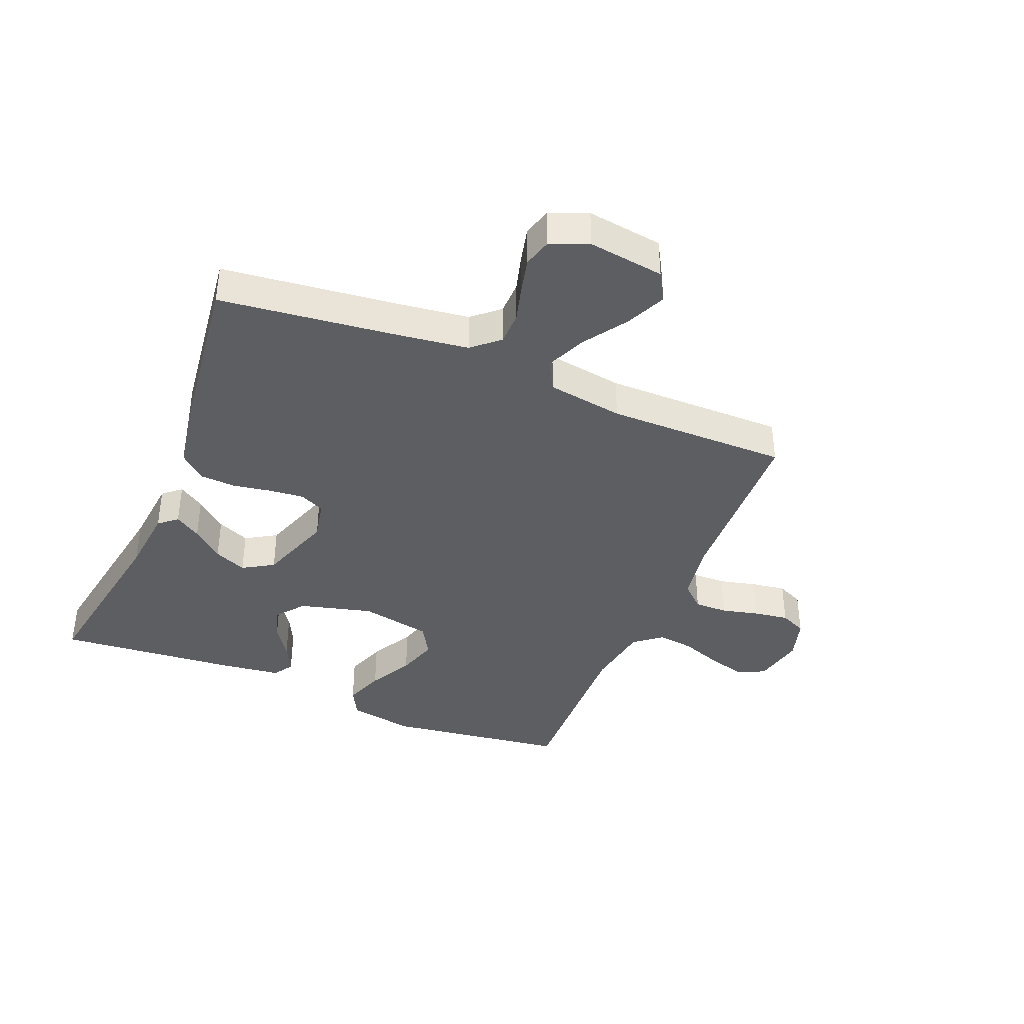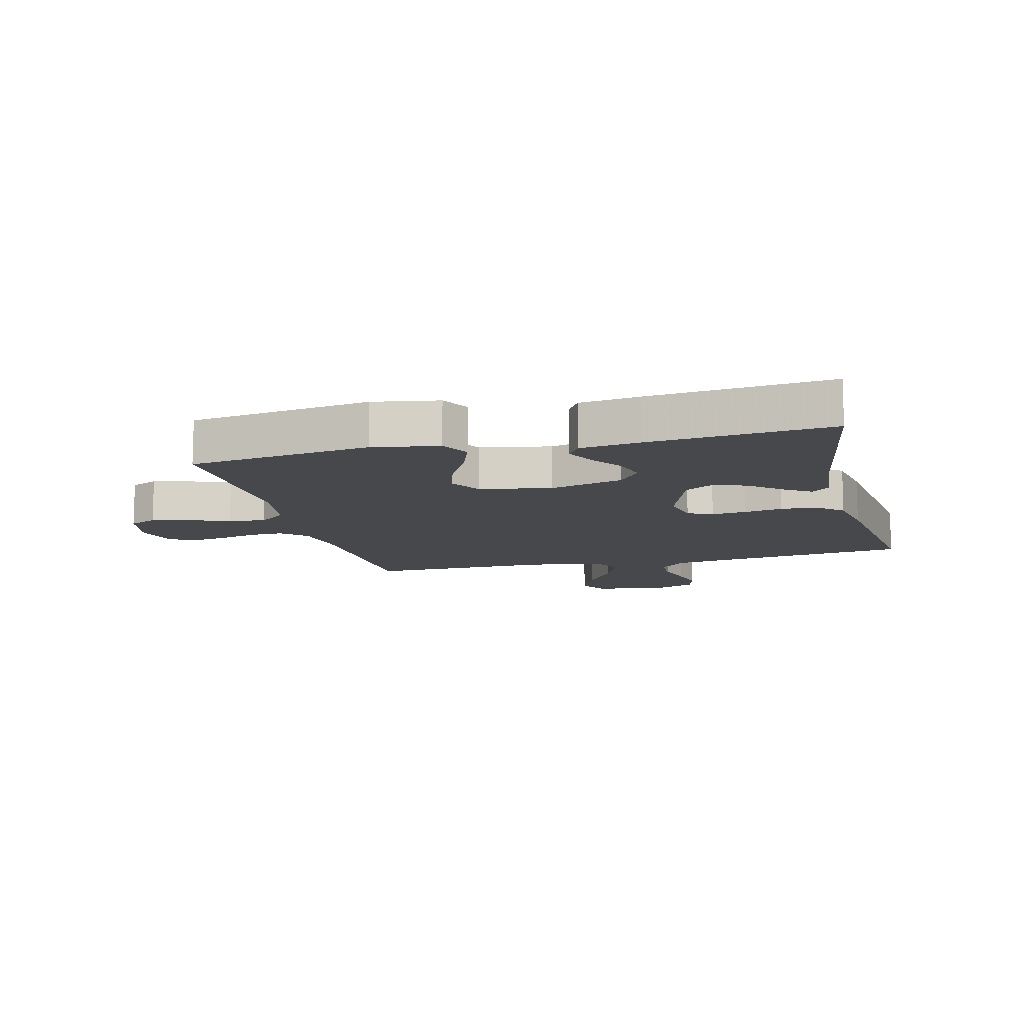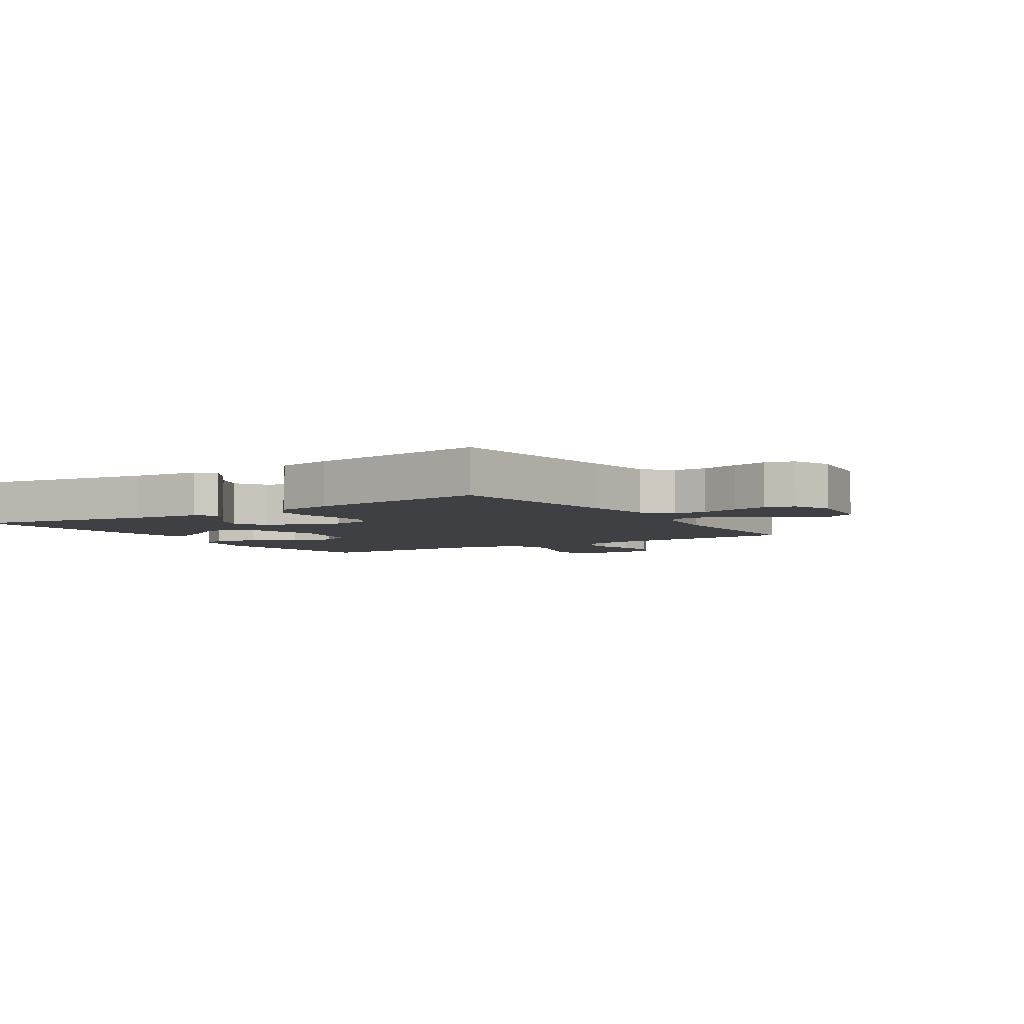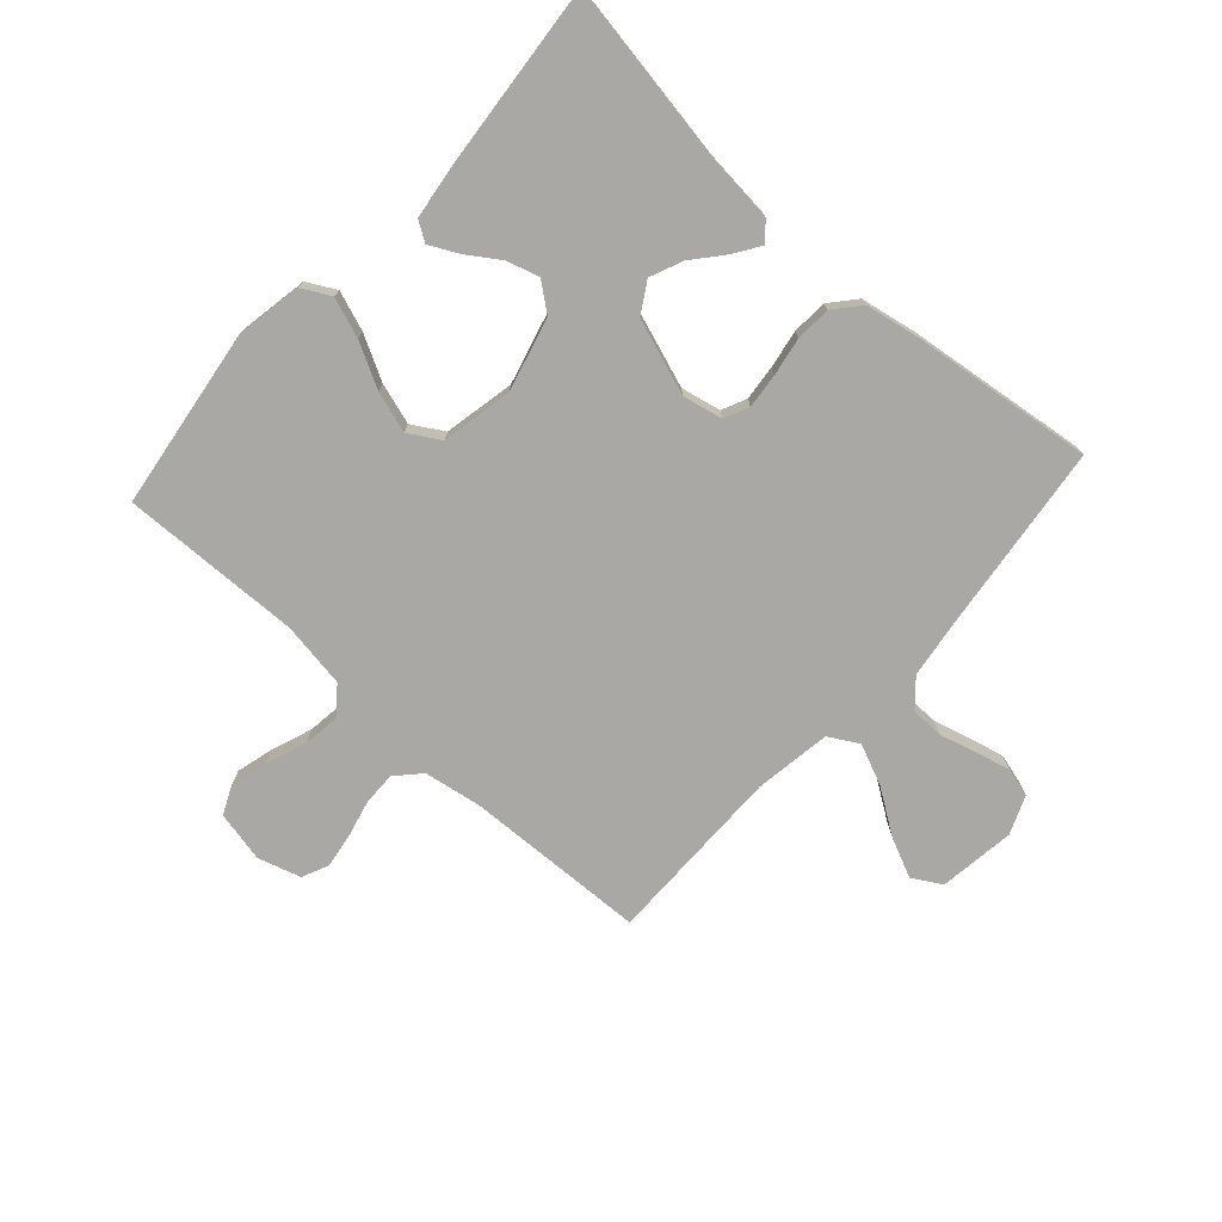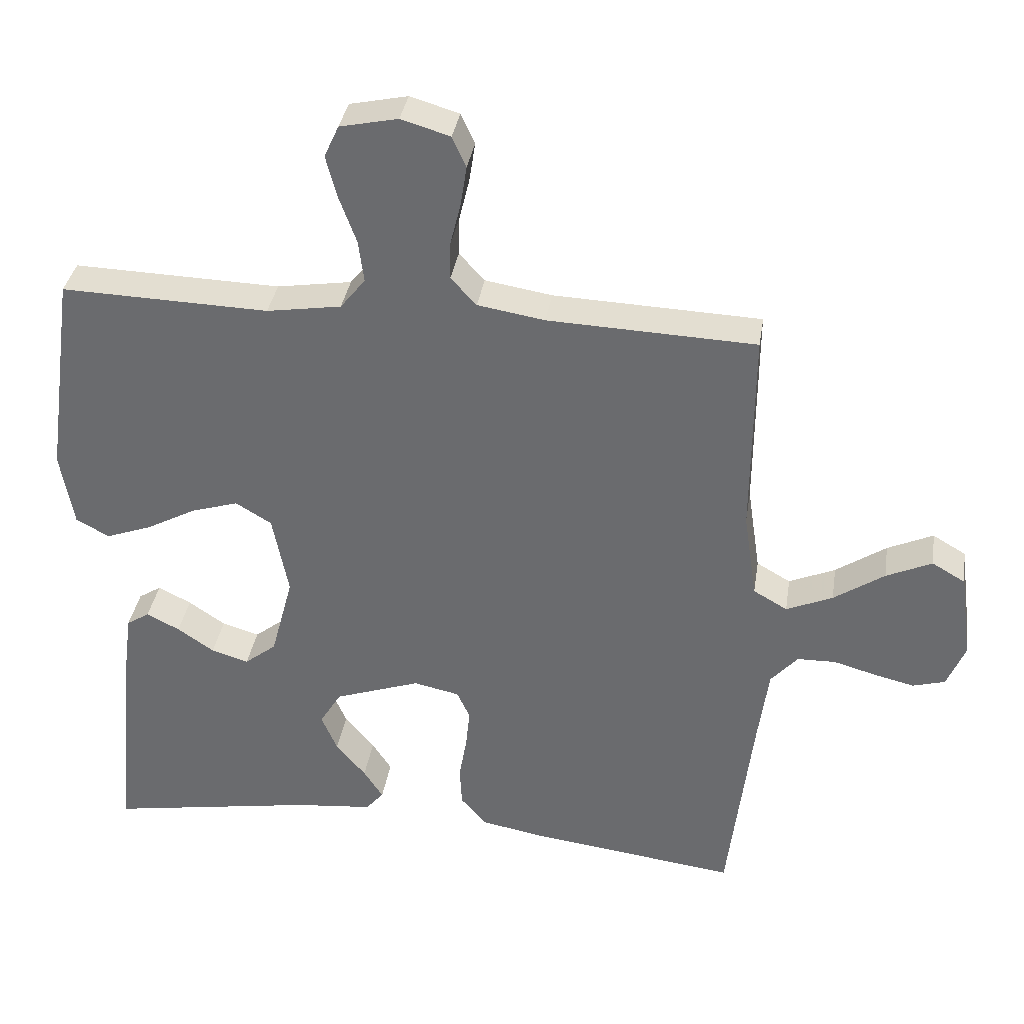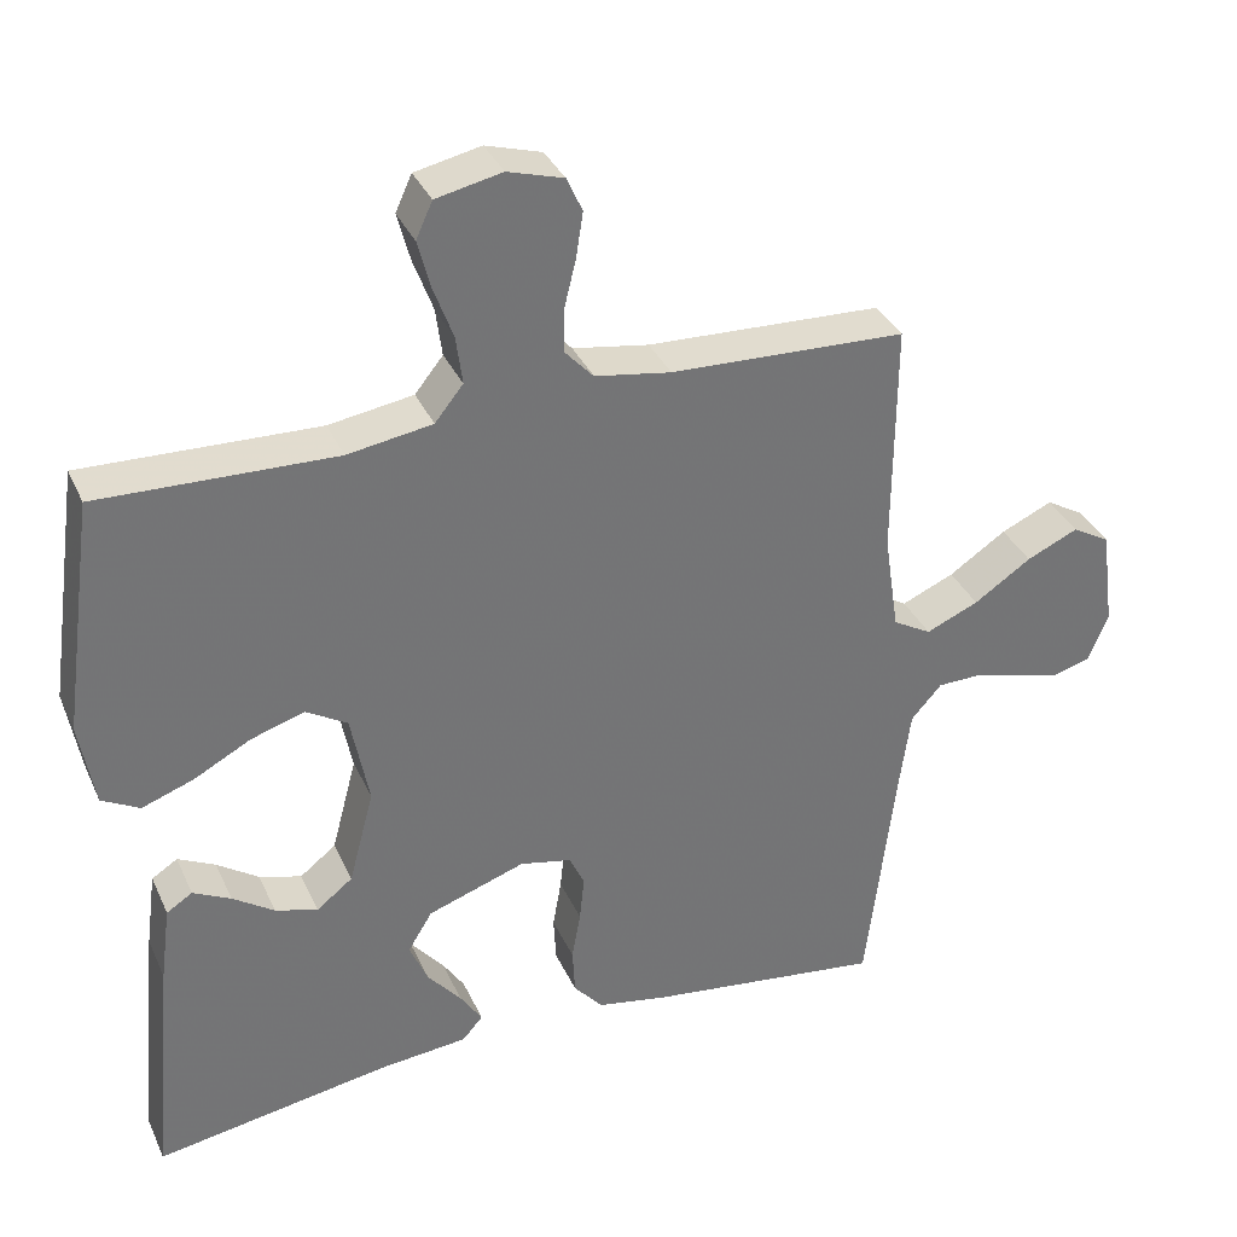
<metadata>
{"format":"obj","ext":"obj","renderer":"f3d","projection":"perspective","resolution":1024,"background":"white","views":[{"elev":-39.1,"azim":-112.5,"up":"+Y"},{"elev":-11.5,"azim":104.2,"up":"+Y"},{"elev":-4.6,"azim":-147.0,"up":"+Y"},{"elev":-75.0,"azim":137.9,"up":"+Y"},{"elev":35.3,"azim":-171.2,"up":"+Z"},{"elev":34.8,"azim":158.0,"up":"+Z"}]}
</metadata>
<code>
v 0.5 0.07 -0.5
v 0.2 0.07 -0.45
v 0.087 0.07 -0.439
v 0.061 0.07 -0.409
v 0.089 0.07 -0.366
v 0.132 0.07 -0.315
v 0.155 0.07 -0.261
v 0.124 0.07 -0.21
v 0 0.07 -0.167
v -0.066 0.07 -0.181
v -0.085 0.07 -0.222
v -0.079 0.07 -0.28
v -0.068 0.07 -0.343
v -0.071 0.07 -0.402
v -0.108 0.07 -0.445
v -0.2 0.07 -0.462
v -0.5 0.07 -0.5
v -0.536 0.07 -0.2
v -0.551 0.07 -0.09
v -0.59 0.07 -0.046
v -0.645 0.07 -0.045
v -0.706 0.07 -0.062
v -0.764 0.07 -0.076
v -0.811 0.07 -0.063
v -0.837 0.07 0
v -0.82 0.07 0.126
v -0.772 0.07 0.154
v -0.706 0.07 0.124
v -0.633 0.07 0.075
v -0.566 0.07 0.046
v -0.517 0.07 0.074
v -0.498 0.07 0.2
v -0.5 0.07 0.5
v -0.2 0.07 0.512
v -0.103 0.07 0.528
v -0.066 0.07 0.568
v -0.067 0.07 0.623
v -0.082 0.07 0.684
v -0.091 0.07 0.742
v -0.071 0.07 0.786
v 0 0.07 0.807
v 0.084 0.07 0.789
v 0.105 0.07 0.743
v 0.089 0.07 0.682
v 0.064 0.07 0.614
v 0.056 0.07 0.553
v 0.092 0.07 0.508
v 0.2 0.07 0.491
v 0.5 0.07 0.5
v 0.542 0.07 0.2
v 0.523 0.07 0.091
v 0.475 0.07 0.065
v 0.409 0.07 0.089
v 0.336 0.07 0.128
v 0.268 0.07 0.149
v 0.216 0.07 0.118
v 0.193 0.07 0
v 0.225 0.07 -0.121
v 0.271 0.07 -0.157
v 0.325 0.07 -0.141
v 0.378 0.07 -0.105
v 0.426 0.07 -0.081
v 0.459 0.07 -0.102
v 0.472 0.07 -0.2
v 0.5 0 -0.5
v 0.2 0 -0.45
v 0.087 0 -0.439
v 0.061 0 -0.409
v 0.089 0 -0.366
v 0.132 0 -0.315
v 0.155 0 -0.261
v 0.124 0 -0.21
v 0 0 -0.167
v -0.066 0 -0.181
v -0.085 0 -0.222
v -0.079 0 -0.28
v -0.068 0 -0.343
v -0.071 0 -0.402
v -0.108 0 -0.445
v -0.2 0 -0.462
v -0.5 0 -0.5
v -0.536 0 -0.2
v -0.551 0 -0.09
v -0.59 0 -0.046
v -0.645 0 -0.045
v -0.706 0 -0.062
v -0.764 0 -0.076
v -0.811 0 -0.063
v -0.837 0 0
v -0.82 0 0.126
v -0.772 0 0.154
v -0.706 0 0.124
v -0.633 0 0.075
v -0.566 0 0.046
v -0.517 0 0.074
v -0.498 0 0.2
v -0.5 0 0.5
v -0.2 0 0.512
v -0.103 0 0.528
v -0.066 0 0.568
v -0.067 0 0.623
v -0.082 0 0.684
v -0.091 0 0.742
v -0.071 0 0.786
v 0 0 0.807
v 0.084 0 0.789
v 0.105 0 0.743
v 0.089 0 0.682
v 0.064 0 0.614
v 0.056 0 0.553
v 0.092 0 0.508
v 0.2 0 0.491
v 0.5 0 0.5
v 0.542 0 0.2
v 0.523 0 0.091
v 0.475 0 0.065
v 0.409 0 0.089
v 0.336 0 0.128
v 0.268 0 0.149
v 0.216 0 0.118
v 0.193 0 0
v 0.225 0 -0.121
v 0.271 0 -0.157
v 0.325 0 -0.141
v 0.378 0 -0.105
v 0.426 0 -0.081
v 0.459 0 -0.102
v 0.472 0 -0.2
f 64 1 2
f 63 64 2
f 62 63 2
f 61 62 2
f 60 61 2
f 4 5 6
f 3 4 6
f 2 3 6
f 60 2 6
f 59 60 6
f 58 59 6 7
f 57 58 7 8
f 56 57 8 9
f 52 53 54
f 51 52 54
f 50 51 54
f 49 50 54
f 48 49 54
f 47 48 54 55
f 46 47 55 56
f 43 44 45
f 42 43 45
f 41 42 45
f 40 41 45
f 39 40 45
f 38 39 45
f 37 38 45
f 36 37 45 46
f 56 9 10
f 46 56 10
f 36 46 10
f 35 36 10
f 32 33 34
f 35 10 11
f 34 35 11
f 32 34 11
f 31 32 11
f 27 28 29
f 26 27 29
f 25 26 29
f 24 25 29
f 23 24 29
f 22 23 29
f 21 22 29
f 20 21 29 30
f 31 11 12
f 30 31 12
f 20 30 12
f 19 20 12
f 16 17 18
f 16 18 19
f 15 16 19
f 14 15 19
f 13 14 19
f 12 13 19
f 66 65 128
f 66 128 127
f 66 127 126
f 66 126 125
f 66 125 124
f 70 69 68
f 70 68 67
f 70 67 66
f 70 66 124
f 70 124 123
f 71 70 123 122
f 72 71 122 121
f 73 72 121 120
f 118 117 116
f 118 116 115
f 118 115 114
f 118 114 113
f 118 113 112
f 119 118 112 111
f 120 119 111 110
f 109 108 107
f 109 107 106
f 109 106 105
f 109 105 104
f 109 104 103
f 109 103 102
f 109 102 101
f 110 109 101 100
f 74 73 120
f 74 120 110
f 74 110 100
f 74 100 99
f 98 97 96
f 75 74 99
f 75 99 98
f 75 98 96
f 75 96 95
f 93 92 91
f 93 91 90
f 93 90 89
f 93 89 88
f 93 88 87
f 93 87 86
f 93 86 85
f 94 93 85 84
f 76 75 95
f 76 95 94
f 76 94 84
f 76 84 83
f 82 81 80
f 83 82 80
f 83 80 79
f 83 79 78
f 83 78 77
f 83 77 76
f 1 65 66 2
f 2 66 67 3
f 3 67 68 4
f 4 68 69 5
f 5 69 70 6
f 6 70 71 7
f 7 71 72 8
f 8 72 73 9
f 9 73 74 10
f 10 74 75 11
f 11 75 76 12
f 12 76 77 13
f 13 77 78 14
f 14 78 79 15
f 15 79 80 16
f 16 80 81 17
f 17 81 82 18
f 18 82 83 19
f 19 83 84 20
f 20 84 85 21
f 21 85 86 22
f 22 86 87 23
f 23 87 88 24
f 24 88 89 25
f 25 89 90 26
f 26 90 91 27
f 27 91 92 28
f 28 92 93 29
f 29 93 94 30
f 30 94 95 31
f 31 95 96 32
f 32 96 97 33
f 33 97 98 34
f 34 98 99 35
f 35 99 100 36
f 36 100 101 37
f 37 101 102 38
f 38 102 103 39
f 39 103 104 40
f 40 104 105 41
f 41 105 106 42
f 42 106 107 43
f 43 107 108 44
f 44 108 109 45
f 45 109 110 46
f 46 110 111 47
f 47 111 112 48
f 48 112 113 49
f 49 113 114 50
f 50 114 115 51
f 51 115 116 52
f 52 116 117 53
f 53 117 118 54
f 54 118 119 55
f 55 119 120 56
f 56 120 121 57
f 57 121 122 58
f 58 122 123 59
f 59 123 124 60
f 60 124 125 61
f 61 125 126 62
f 62 126 127 63
f 63 127 128 64
f 64 128 65 1

</code>
